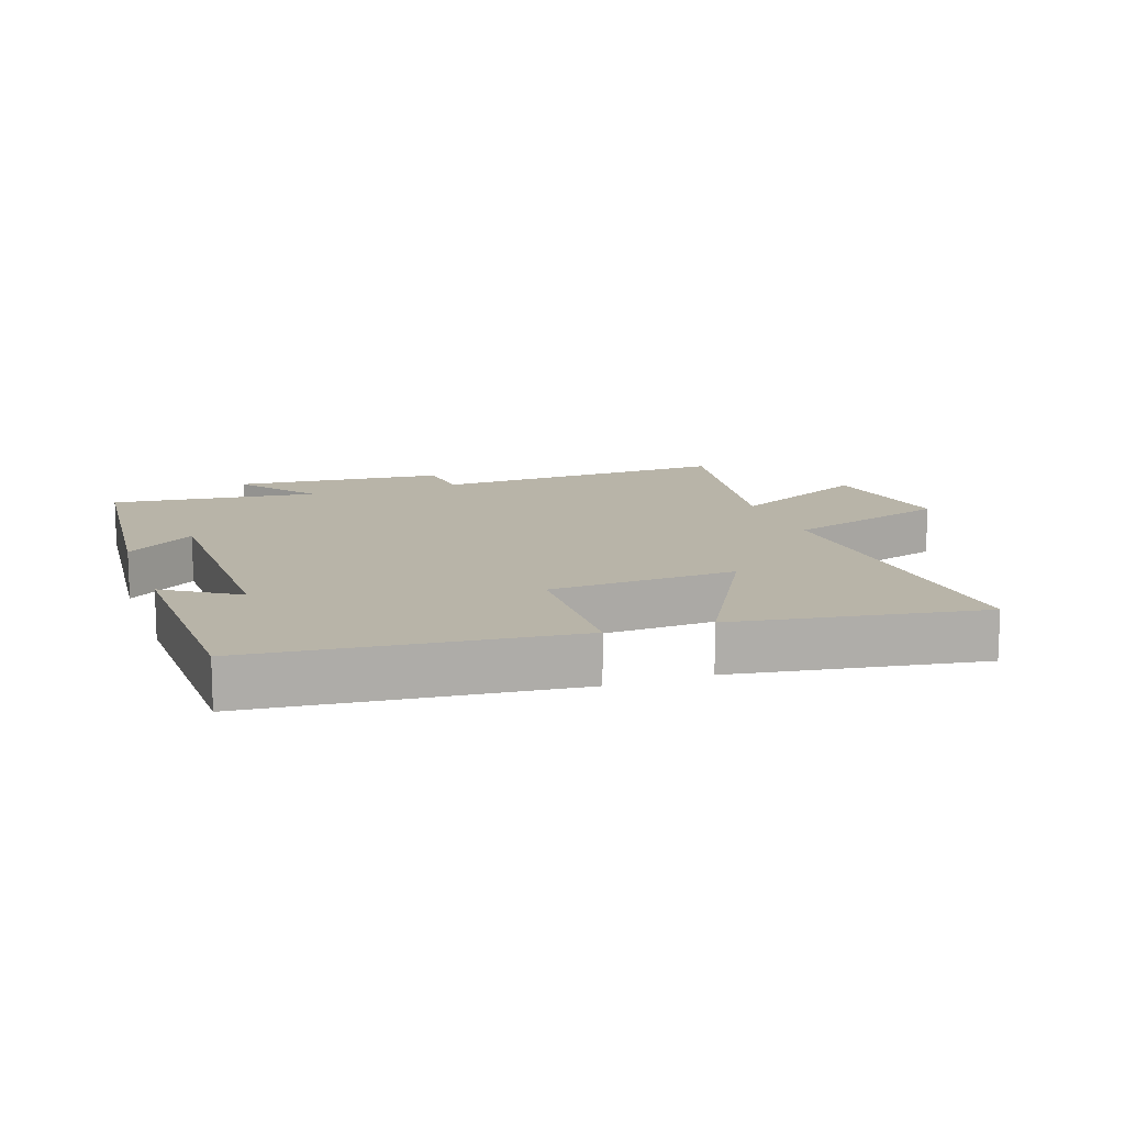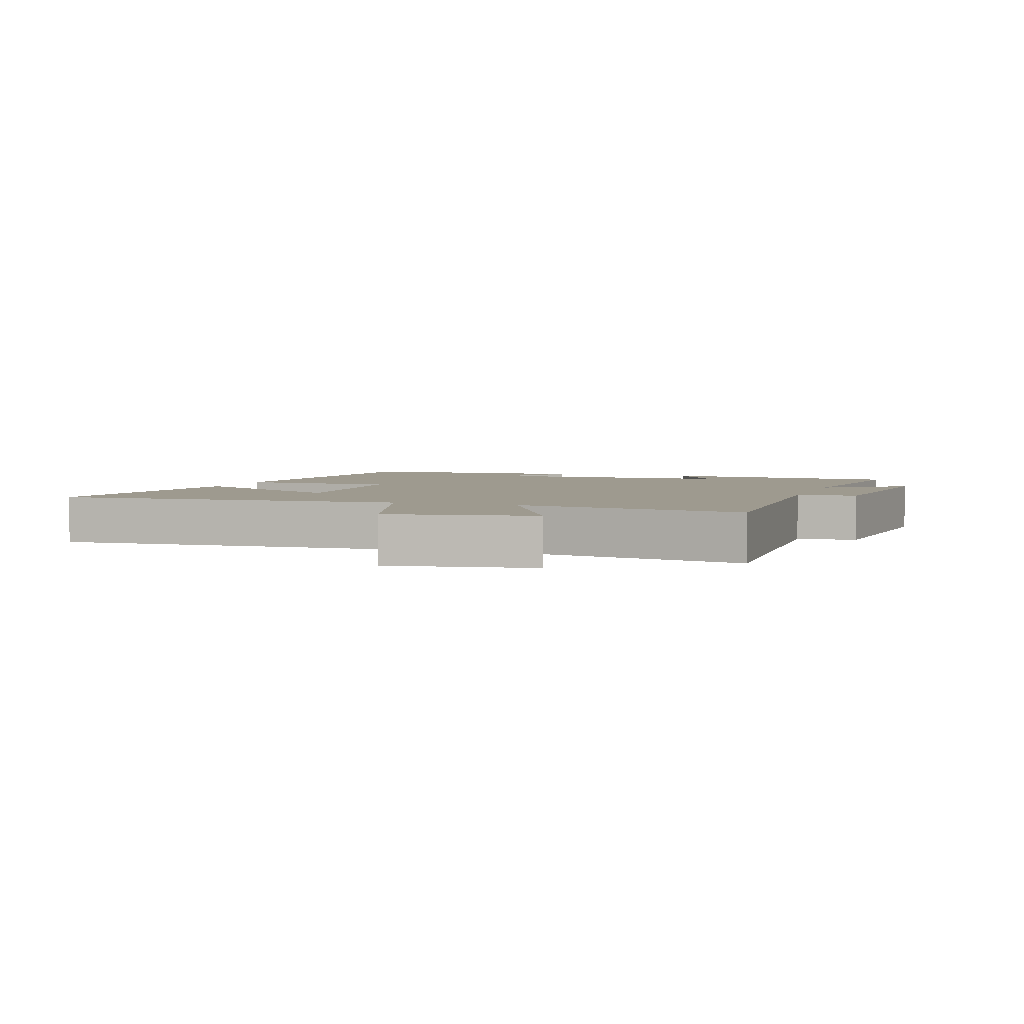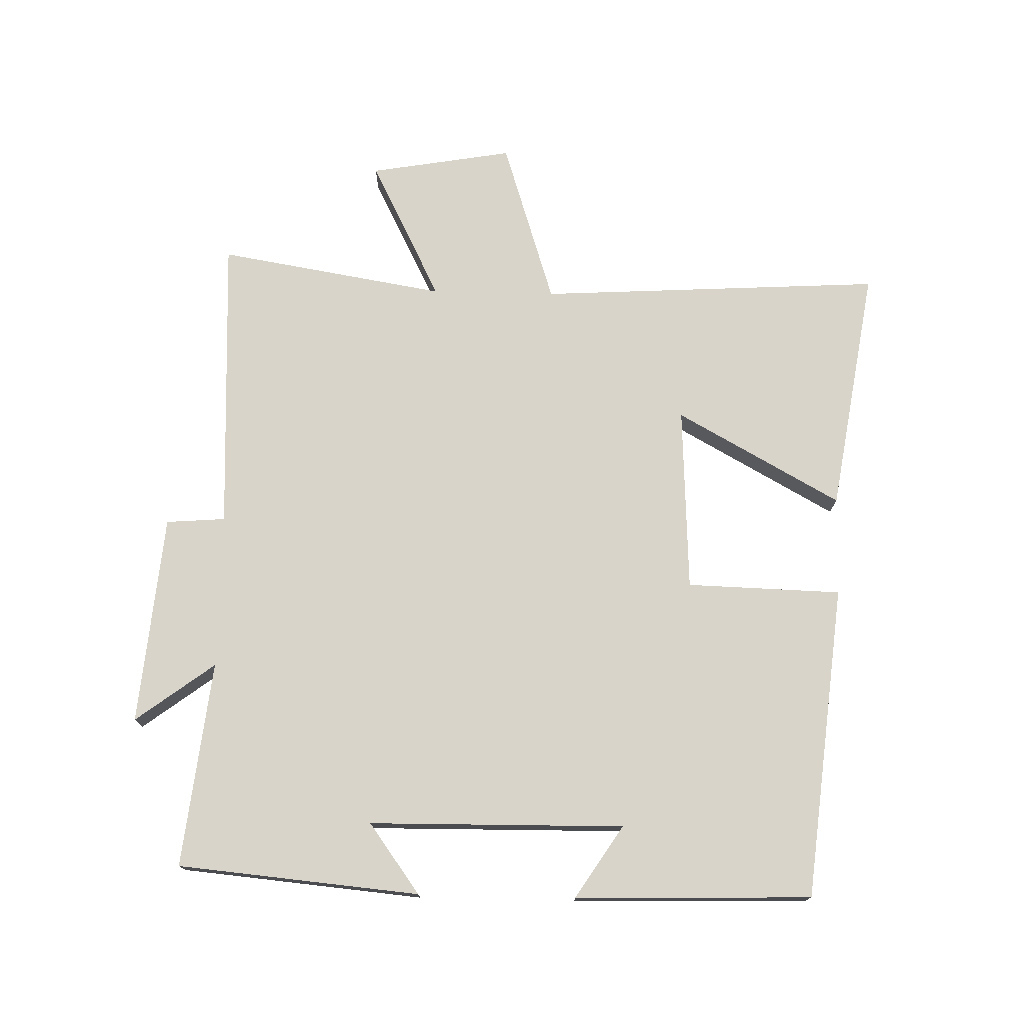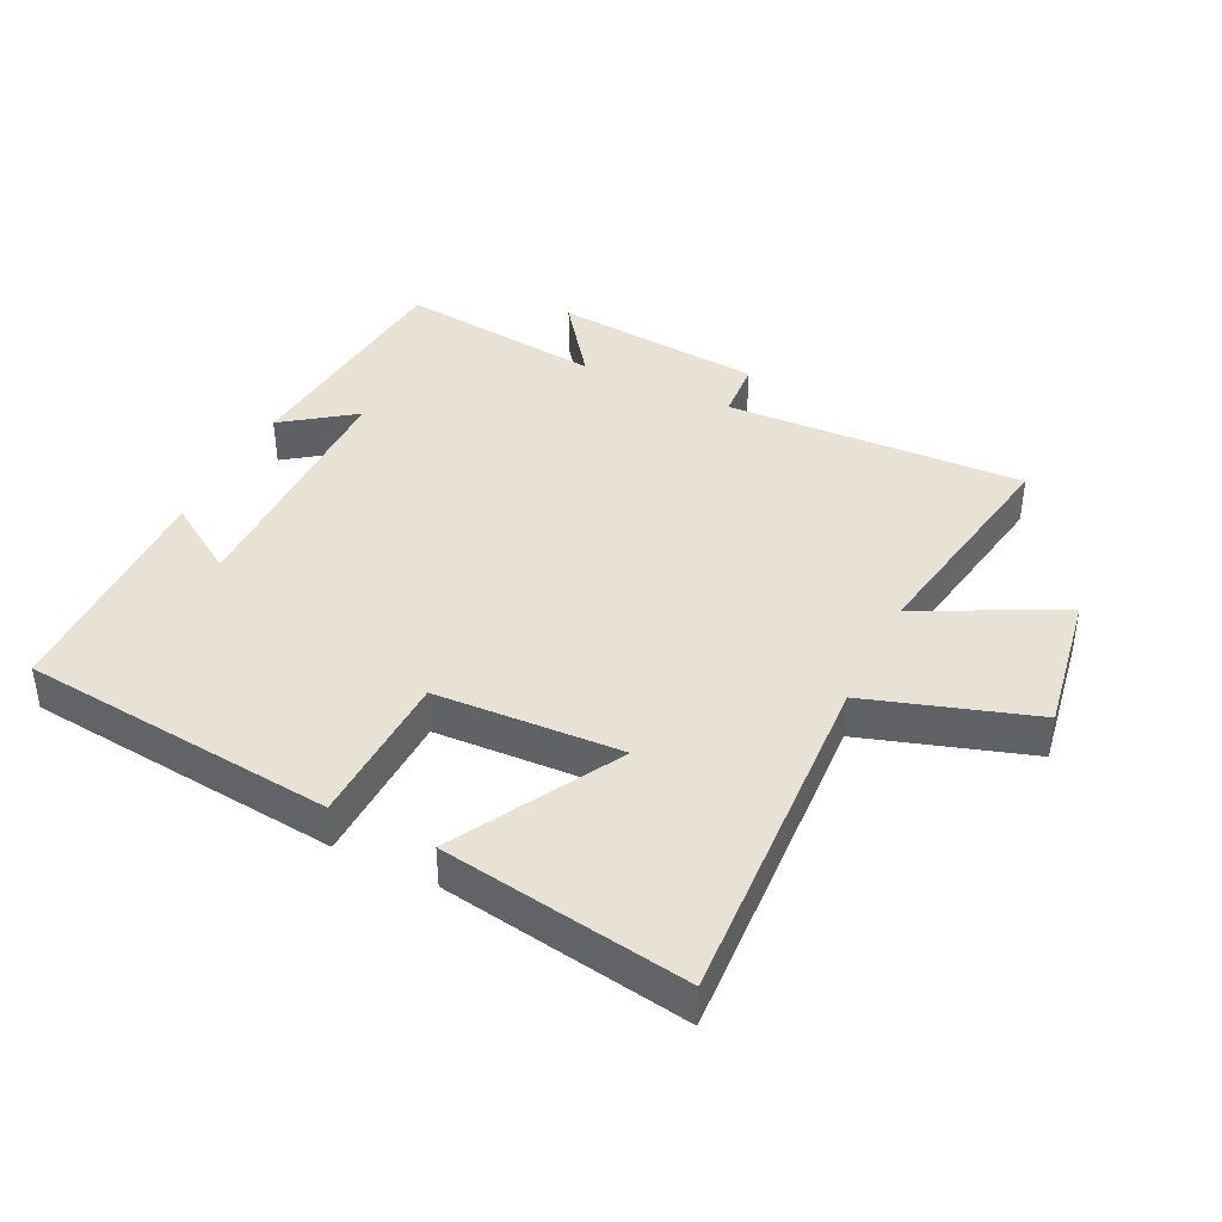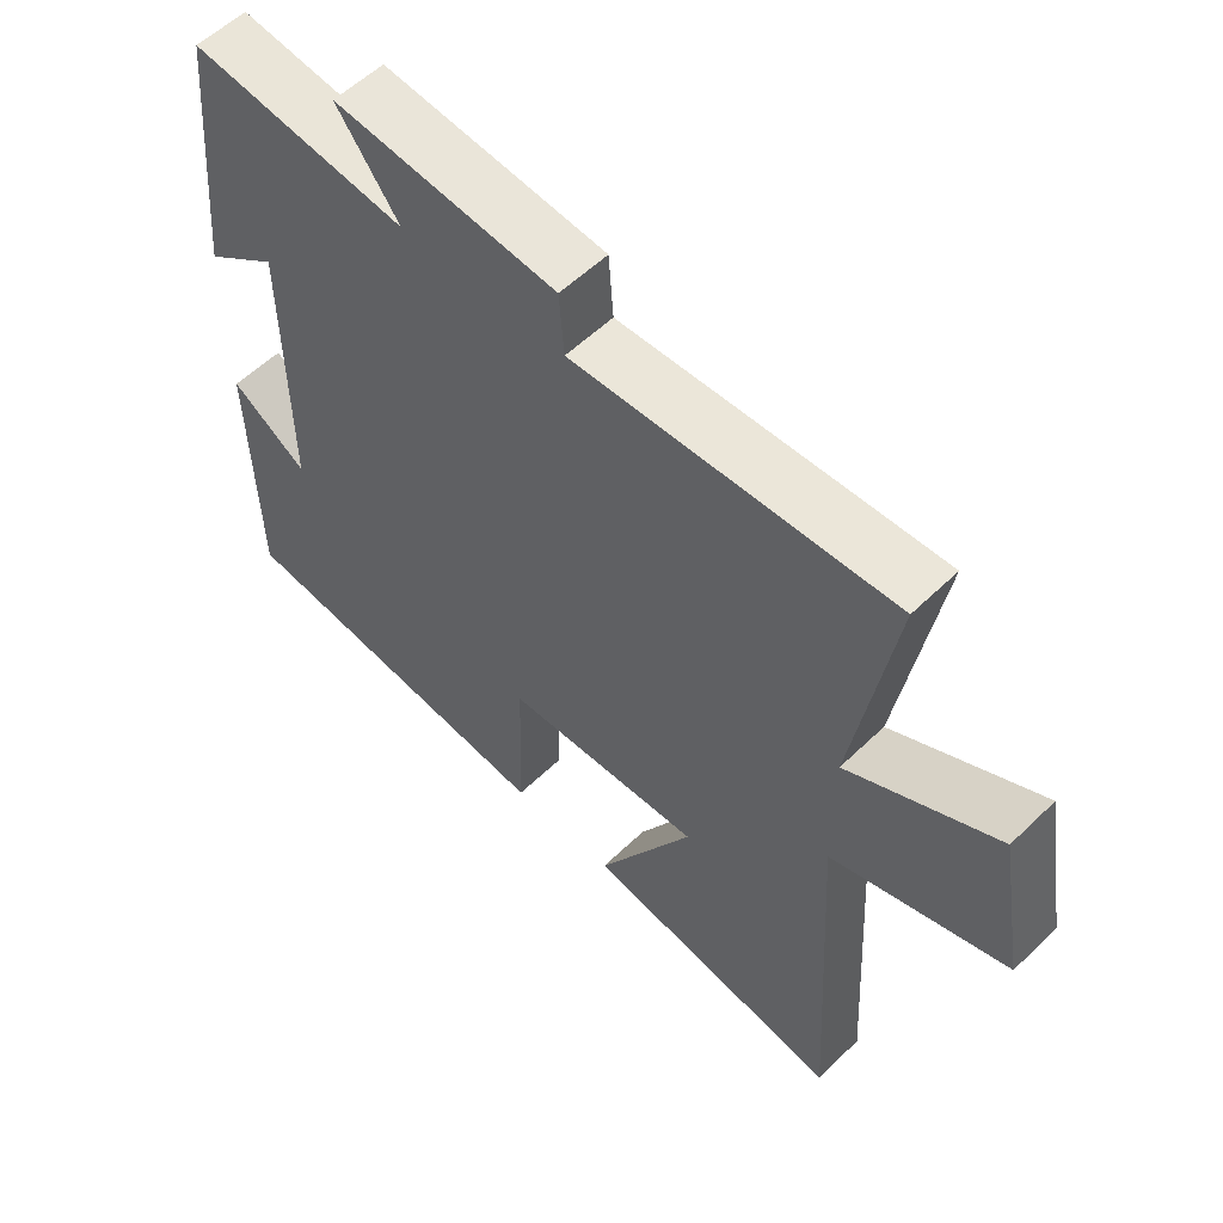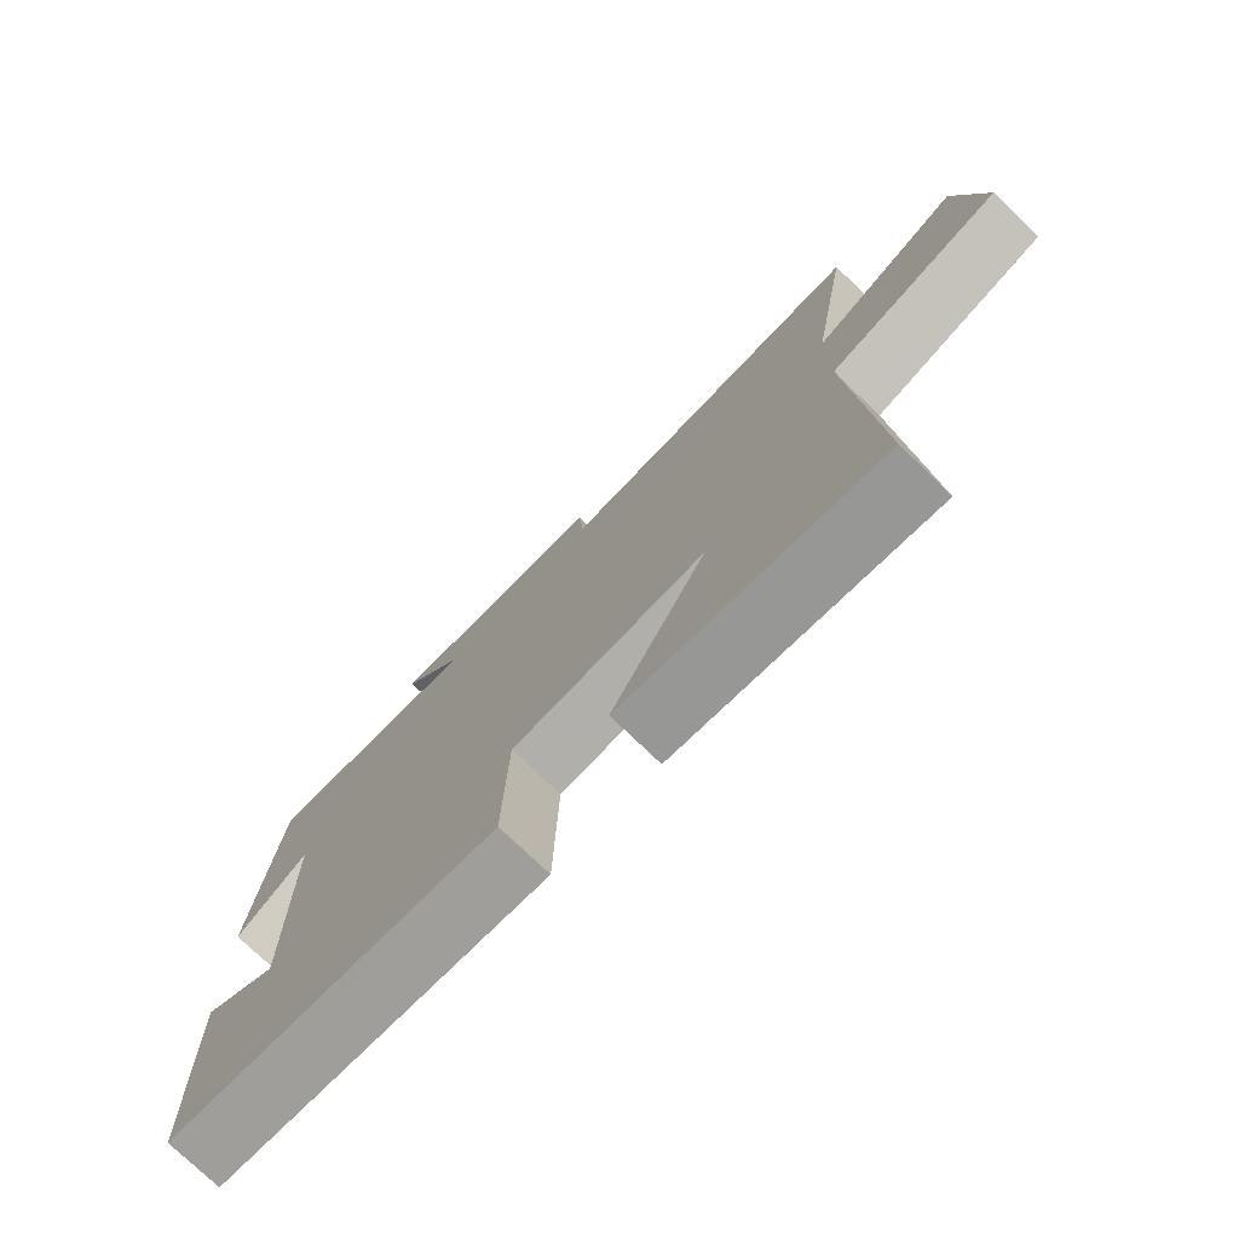
<metadata>
{"format":"obj","ext":"obj","renderer":"f3d","projection":"perspective","resolution":1024,"background":"white","views":[{"elev":13.0,"azim":160.7,"up":"+Y"},{"elev":3.6,"azim":-71.0,"up":"+Y"},{"elev":74.9,"azim":91.3,"up":"+Y"},{"elev":40.4,"azim":-153.9,"up":"+Y"},{"elev":56.4,"azim":-135.2,"up":"+Z"},{"elev":-75.8,"azim":-133.9,"up":"+Z"}]}
</metadata>
<code>
v 0.491 0.07 -0.449
v 0.004 0.07 -0.5
v -0.003 0.07 -0.26
v -0.291 0.07 -0.246
v -0.15 0.07 -0.5
v -0.53 0.07 -0.561
v -0.5 0.07 -0.027
v -0.756 0.07 0.055
v -0.718 0.07 0.277
v -0.5 0.07 0.167
v -0.559 0.07 0.52
v -0.096 0.07 0.5
v -0.089 0.07 0.592
v 0.237 0.07 0.622
v 0.146 0.07 0.5
v 0.465 0.07 0.537
v 0.5 0.07 0.162
v 0.392 0.07 0.241
v 0.388 0.07 -0.155
v 0.5 0.07 -0.082
v 0.491 0 -0.449
v 0.004 0 -0.5
v -0.003 0 -0.26
v -0.291 0 -0.246
v -0.15 0 -0.5
v -0.53 0 -0.561
v -0.5 0 -0.027
v -0.756 0 0.055
v -0.718 0 0.277
v -0.5 0 0.167
v -0.559 0 0.52
v -0.096 0 0.5
v -0.089 0 0.592
v 0.237 0 0.622
v 0.146 0 0.5
v 0.465 0 0.537
v 0.5 0 0.162
v 0.392 0 0.241
v 0.388 0 -0.155
v 0.5 0 -0.082
f 19 20 1 2
f 18 19 2 3
f 15 16 17 18
f 15 18 3 4
f 12 13 14 15
f 12 15 4
f 10 11 12 4
f 7 8 9 10
f 7 10 4
f 4 5 6 7
f 22 21 40 39
f 23 22 39 38
f 38 37 36 35
f 24 23 38 35
f 35 34 33 32
f 24 35 32
f 24 32 31 30
f 30 29 28 27
f 24 30 27
f 27 26 25 24
f 1 21 22 2
f 2 22 23 3
f 3 23 24 4
f 4 24 25 5
f 5 25 26 6
f 6 26 27 7
f 7 27 28 8
f 8 28 29 9
f 9 29 30 10
f 10 30 31 11
f 11 31 32 12
f 12 32 33 13
f 13 33 34 14
f 14 34 35 15
f 15 35 36 16
f 16 36 37 17
f 17 37 38 18
f 18 38 39 19
f 19 39 40 20
f 20 40 21 1

</code>
